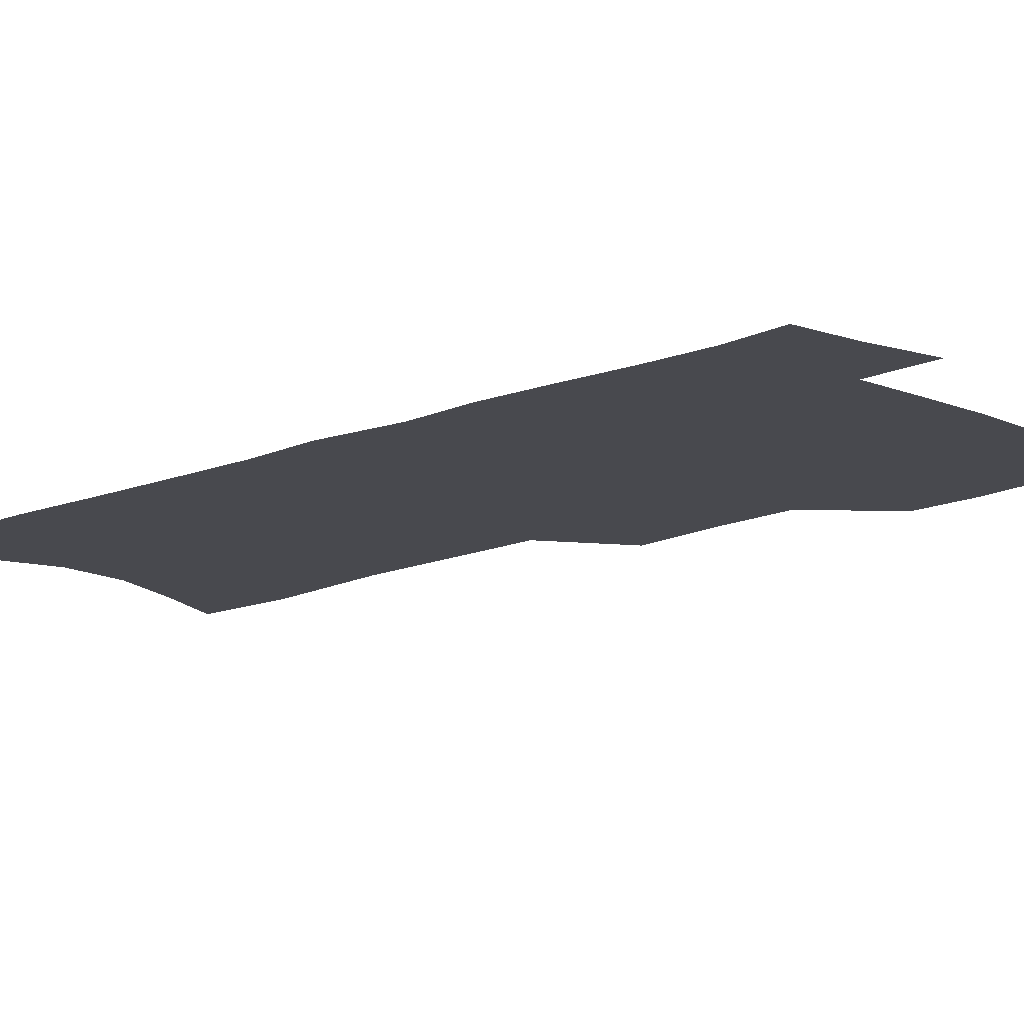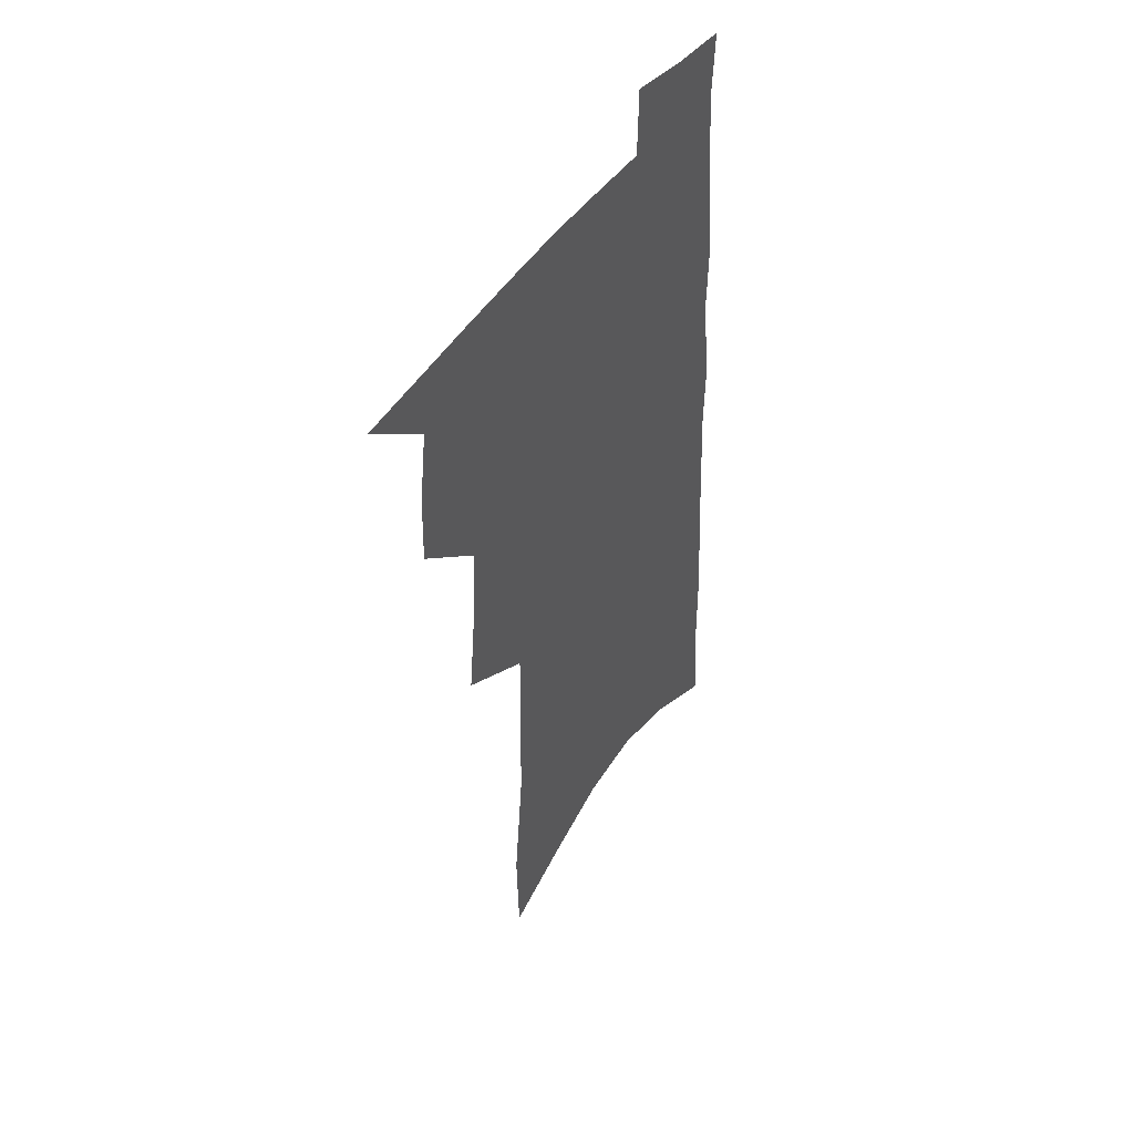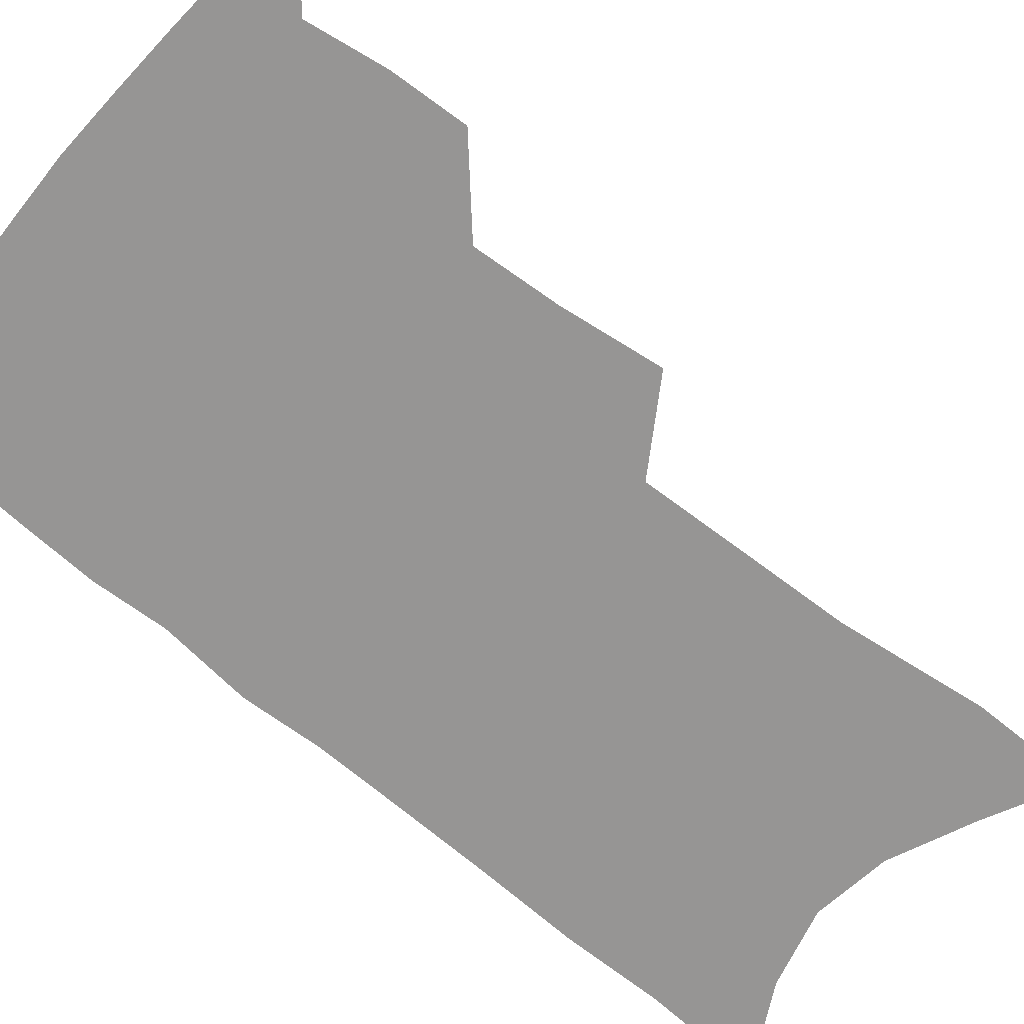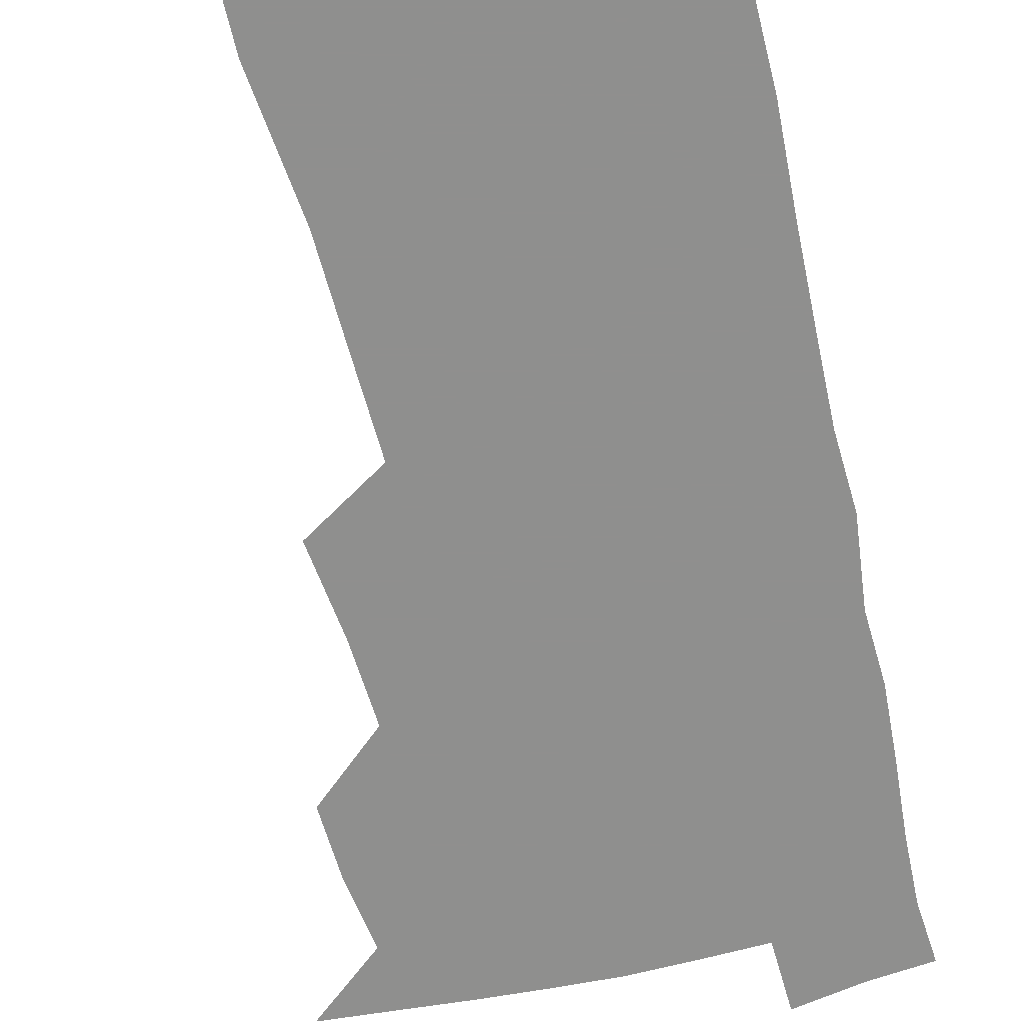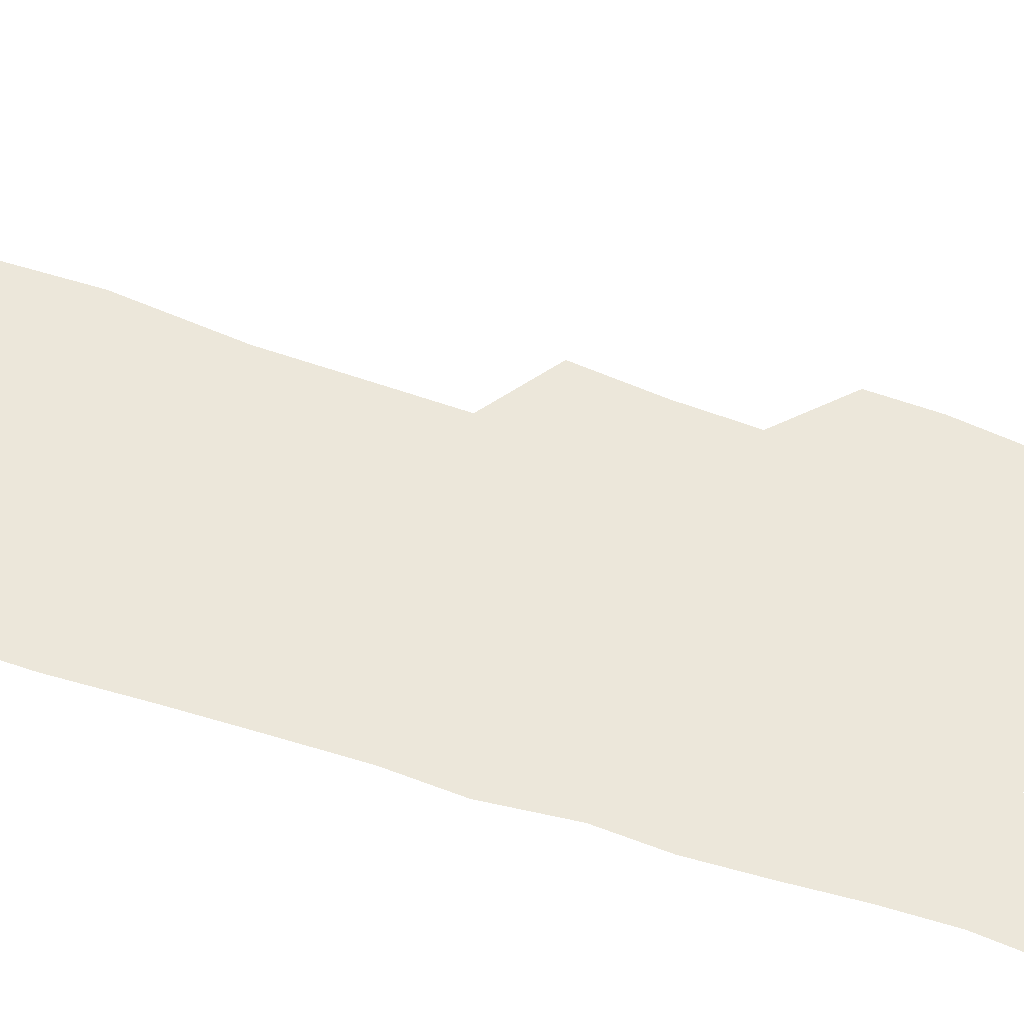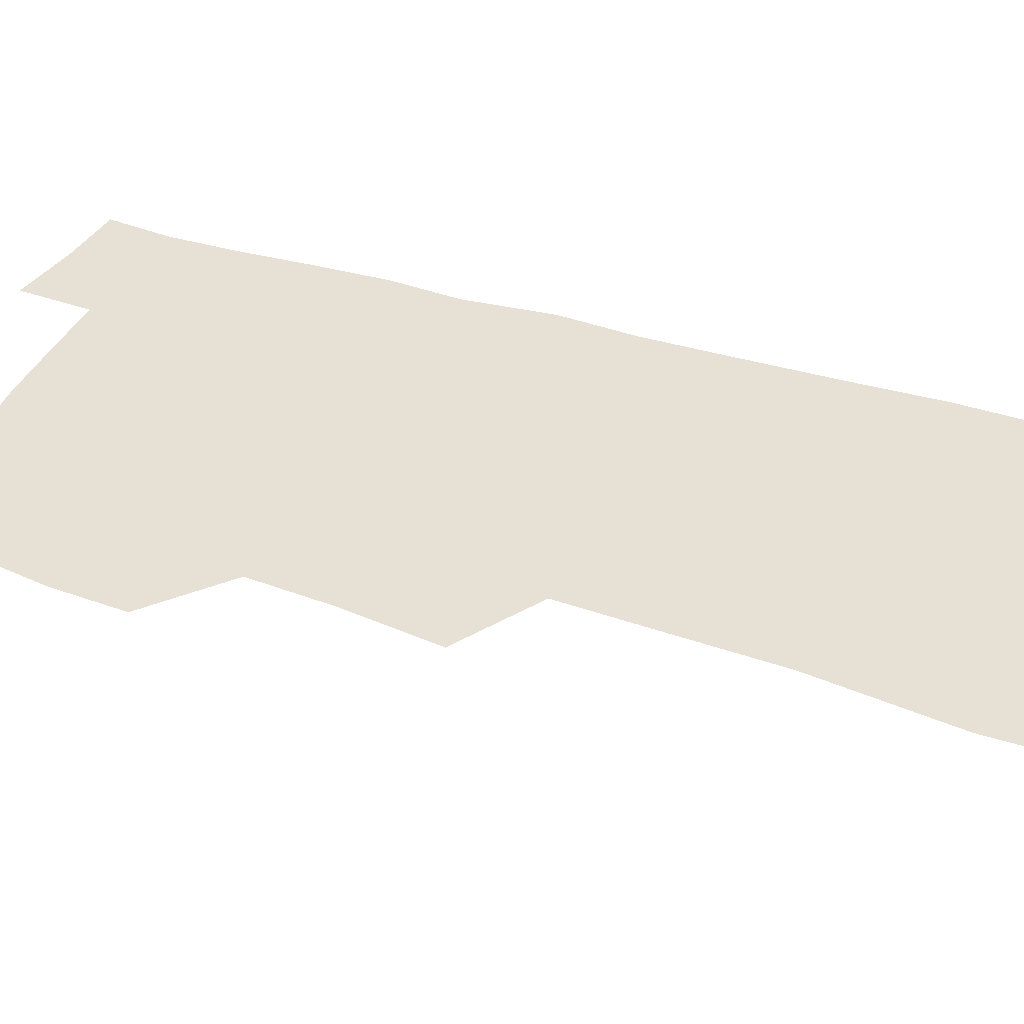
<metadata>
{"format":"obj","ext":"obj","renderer":"f3d","projection":"perspective","resolution":1024,"background":"white","views":[{"elev":-12.6,"azim":136.2,"up":"+Z"},{"elev":48.2,"azim":-56.1,"up":"+Y"},{"elev":-67.5,"azim":-128.2,"up":"+Z"},{"elev":-65.3,"azim":14.7,"up":"+Z"},{"elev":50.8,"azim":111.3,"up":"+Z"},{"elev":39.1,"azim":-66.8,"up":"+Z"}]}
</metadata>
<code>
v 501.7 495.7 0
v 524.9 417.2 0
v 525.7 444.8 0
v 529.3 473.1 0
v 529 498.3 0
v 547.3 325.9 0
v 551 362.4 0
v 552.4 393.7 0
v 553.9 423 0
v 557.4 452 0
v 556.8 476.5 0
v 554.6 500.8 0
v 573.7 134.3 0
v 572.6 176.4 0
v 577.7 229.9 0
v 578.2 269.8 0
v 578.8 307 0
v 580.3 342.3 0
v 580.3 372.1 0
v 581 401.4 0
v 582.7 429.9 0
v 582.8 454.8 0
v 581.5 478.5 0
v 579.6 502.7 0
v 603.5 150.3 0
v 607.6 208.7 0
v 605.3 241 0
v 605.8 280.9 0
v 605.7 315.6 0
v 605.7 347.2 0
v 605.5 376.1 0
v 605.8 404.3 0
v 606.8 432.3 0
v 606.9 456.5 0
v 606.2 479.8 0
v 604.4 504.3 0
v 633 164.1 0
v 633.2 213.7 0
v 632.2 250.7 0
v 631.3 285.9 0
v 630.6 319 0
v 630.2 349.8 0
v 630 380.3 0
v 629.9 407.1 0
v 630 432.6 0
v 630.1 457.3 0
v 630.1 480.4 0
v 629.7 504.3 0
v 660.5 168.6 0
v 659 212.2 0
v 658.2 247 0
v 656.2 285.3 0
v 655 318.9 0
v 654.5 348.5 0
v 653.7 379 0
v 653.4 406.2 0
v 653.3 431.8 0
v 653.2 456.7 0
v 653.7 480.3 0
v 654.3 503.9 0
v 654.9 531 0
v 689 162 0
v 686.3 205.3 0
v 684.9 242.3 0
v 683 278.5 0
v 681.3 312.4 0
v 679.7 344.4 0
v 679.5 373.1 0
v 679.7 400.5 0
v 678.3 428.3 0
v 677.6 454.3 0
v 677.6 479.1 0
v 678.1 503.2 0
v 680.7 526.6 0
v 721.5 146 0
v 718.1 189.9 0
v 717.7 225.8 0
v 715.3 263.2 0
v 713.5 297.8 0
v 712 330.5 0
v 712.8 359.6 0
v 708.5 392.7 0
v 709.3 419.6 0
v 707.2 447.6 0
v 704.7 475.1 0
v 703.3 500.9 0
v 704.8 524.4 0
f 4 5 1
f 8 9 2
f 2 9 3
f 9 10 3
f 3 10 4
f 10 11 4
f 4 11 5
f 11 12 5
f 17 18 6
f 6 18 7
f 18 19 7
f 7 19 8
f 19 20 8
f 8 20 9
f 20 21 9
f 9 21 10
f 21 22 10
f 10 22 11
f 22 23 11
f 11 23 12
f 23 24 12
f 13 25 14
f 25 26 14
f 14 26 15
f 26 27 15
f 15 27 16
f 27 28 16
f 16 28 17
f 28 29 17
f 17 29 18
f 29 30 18
f 18 30 19
f 30 31 19
f 19 31 20
f 31 32 20
f 20 32 21
f 32 33 21
f 21 33 22
f 33 34 22
f 22 34 23
f 34 35 23
f 23 35 24
f 35 36 24
f 25 37 26
f 37 38 26
f 26 38 27
f 38 39 27
f 27 39 28
f 39 40 28
f 28 40 29
f 40 41 29
f 29 41 30
f 41 42 30
f 30 42 31
f 42 43 31
f 31 43 32
f 43 44 32
f 32 44 33
f 44 45 33
f 33 45 34
f 45 46 34
f 34 46 35
f 46 47 35
f 35 47 36
f 47 48 36
f 37 49 38
f 49 50 38
f 38 50 39
f 50 51 39
f 39 51 40
f 51 52 40
f 40 52 41
f 52 53 41
f 41 53 42
f 53 54 42
f 42 54 43
f 54 55 43
f 43 55 44
f 55 56 44
f 44 56 45
f 56 57 45
f 45 57 46
f 57 58 46
f 46 58 47
f 58 59 47
f 47 59 48
f 59 60 48
f 49 62 50
f 62 63 50
f 50 63 51
f 63 64 51
f 51 64 52
f 64 65 52
f 52 65 53
f 65 66 53
f 53 66 54
f 66 67 54
f 54 67 55
f 67 68 55
f 55 68 56
f 68 69 56
f 56 69 57
f 69 70 57
f 57 70 58
f 70 71 58
f 58 71 59
f 71 72 59
f 59 72 60
f 72 73 60
f 60 73 61
f 73 74 61
f 62 75 63
f 75 76 63
f 63 76 64
f 76 77 64
f 64 77 65
f 77 78 65
f 65 78 66
f 78 79 66
f 66 79 67
f 79 80 67
f 67 80 68
f 80 81 68
f 68 81 69
f 81 82 69
f 69 82 70
f 82 83 70
f 70 83 71
f 83 84 71
f 71 84 72
f 84 85 72
f 72 85 73
f 85 86 73
f 73 86 74
f 86 87 74

</code>
